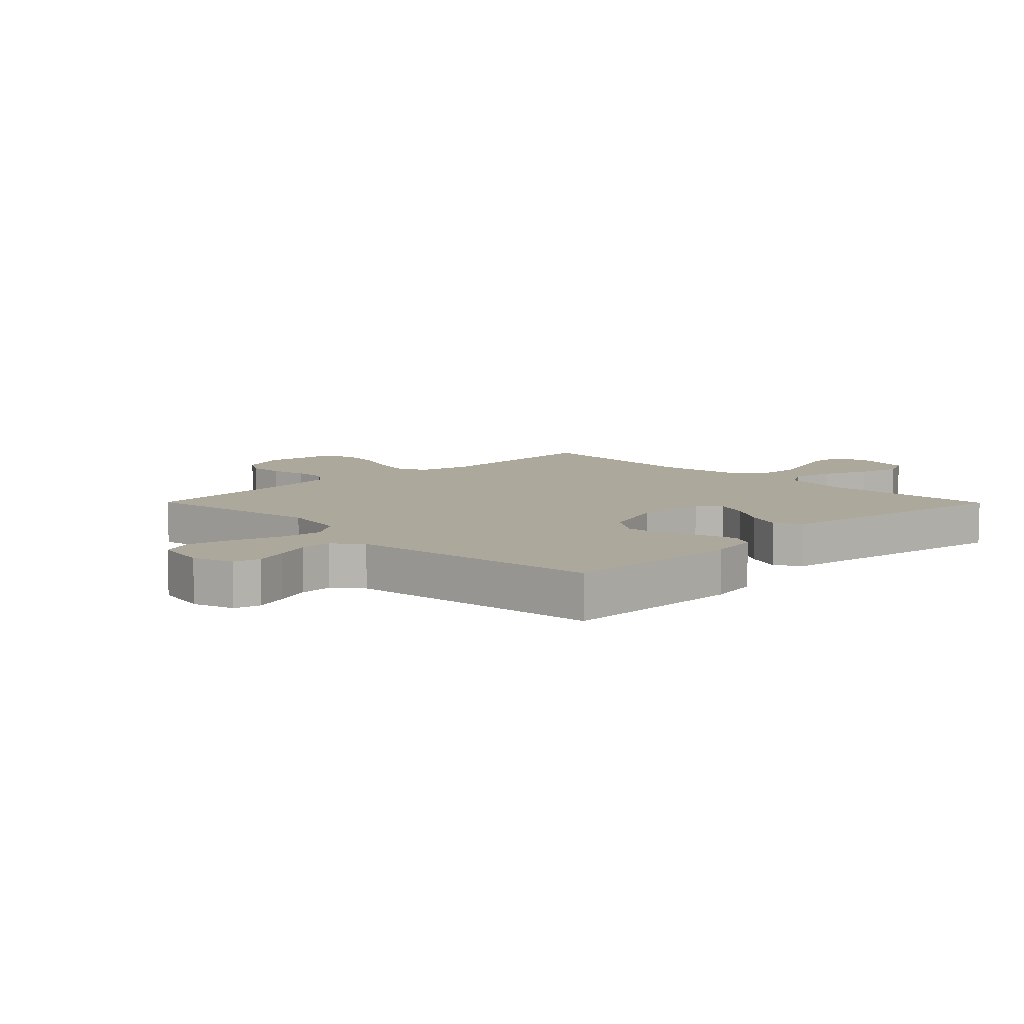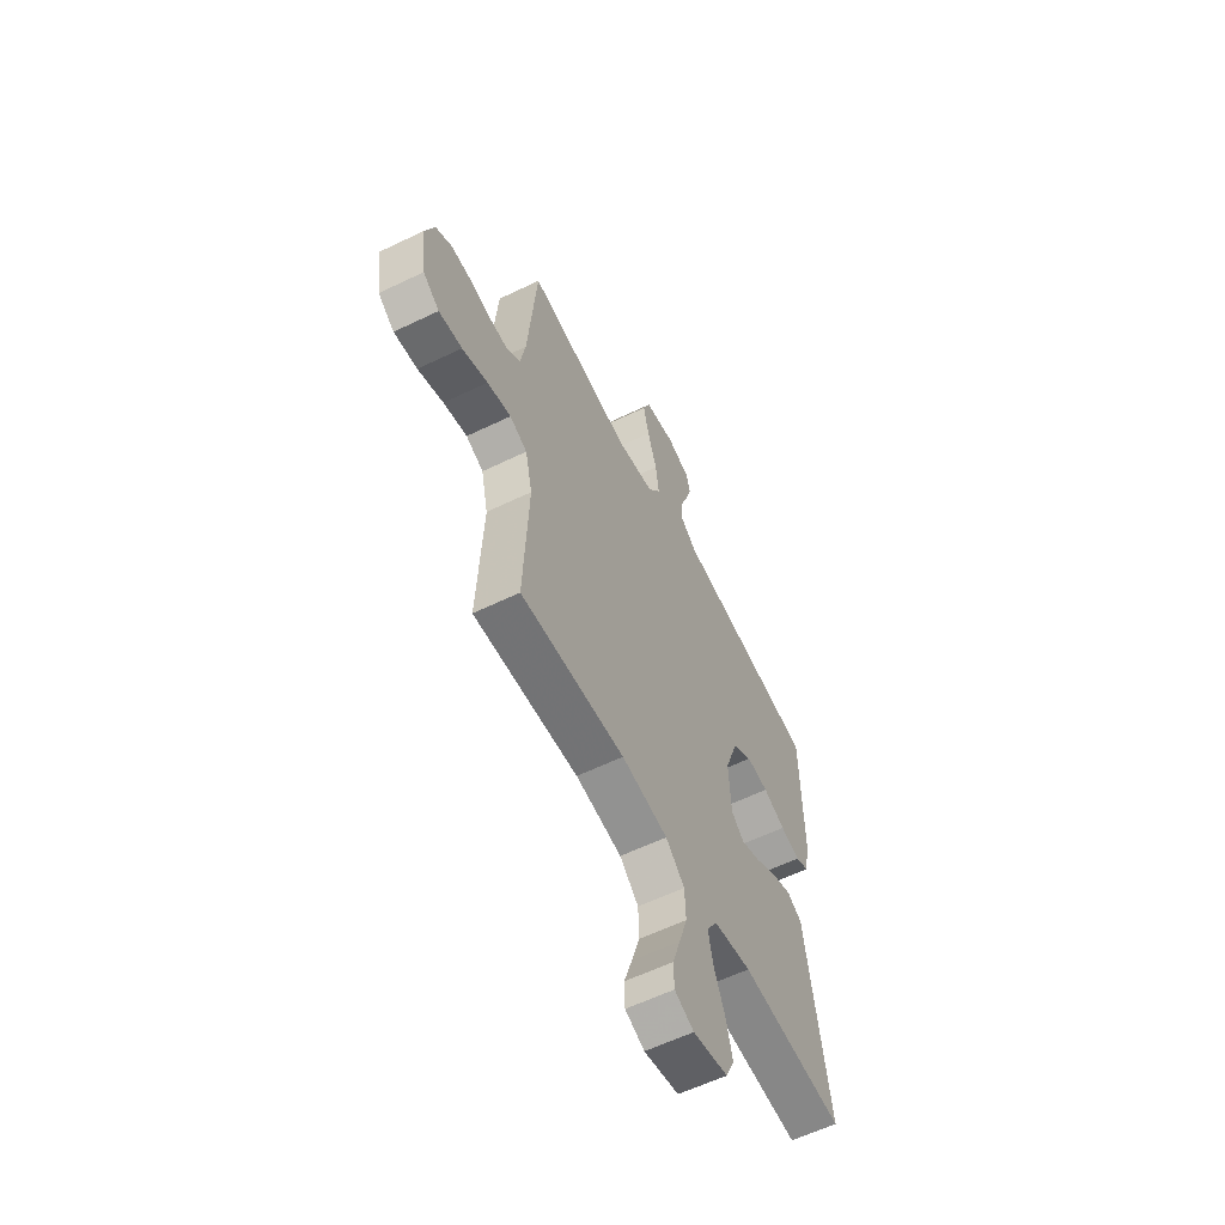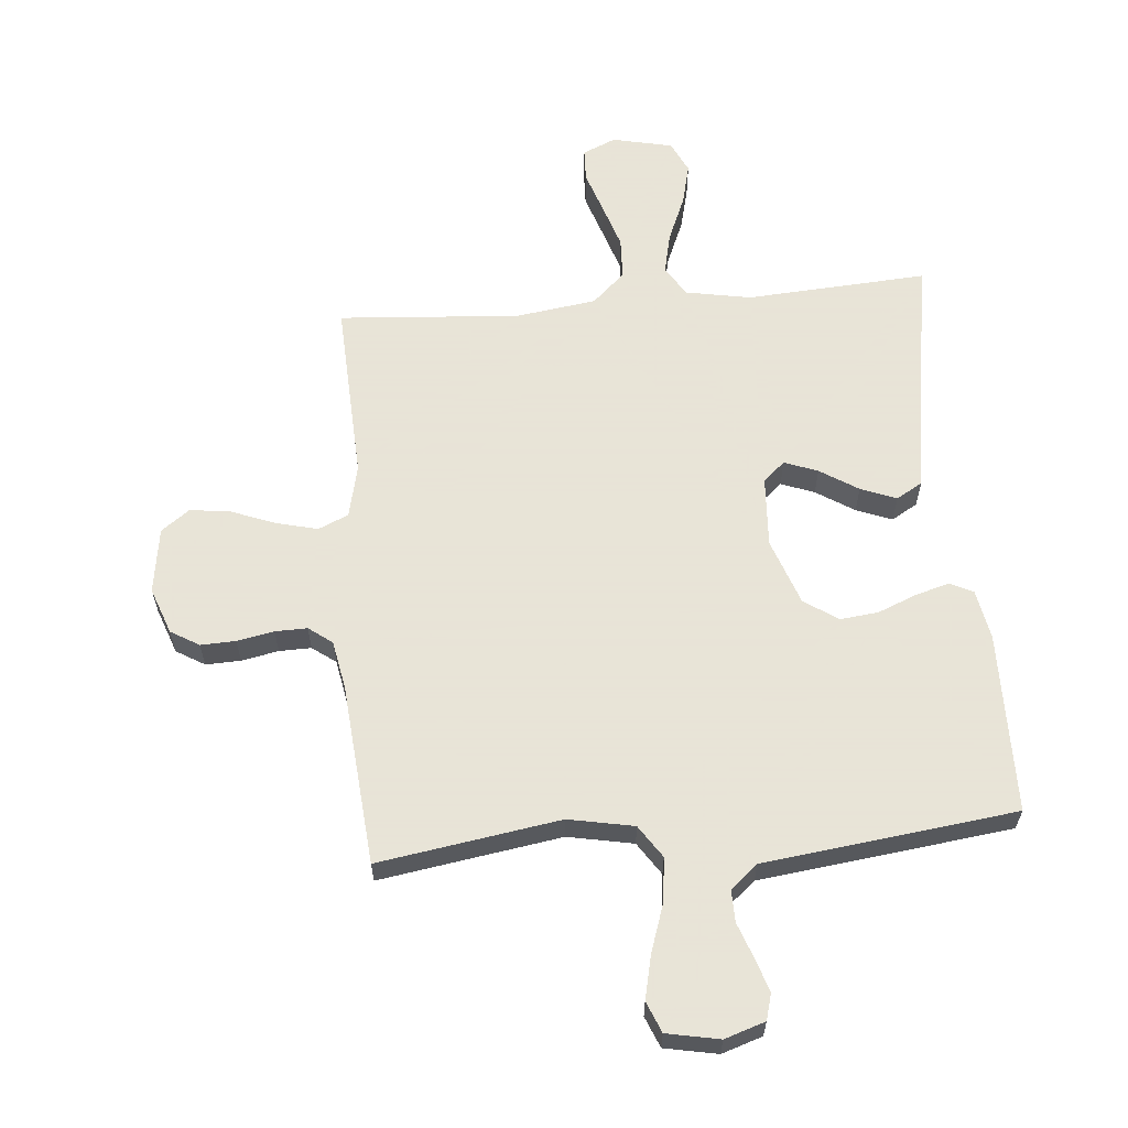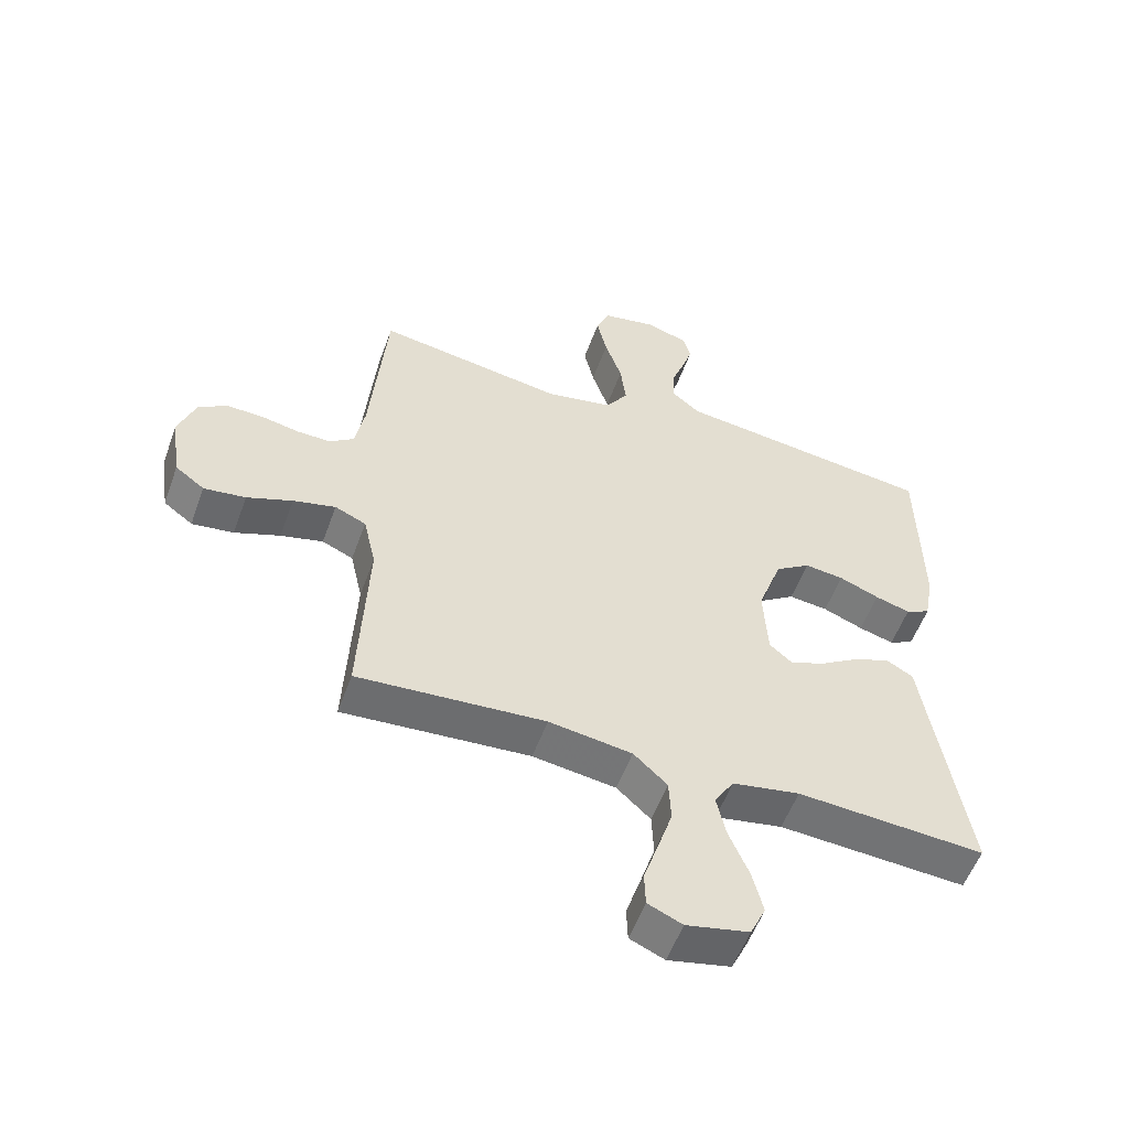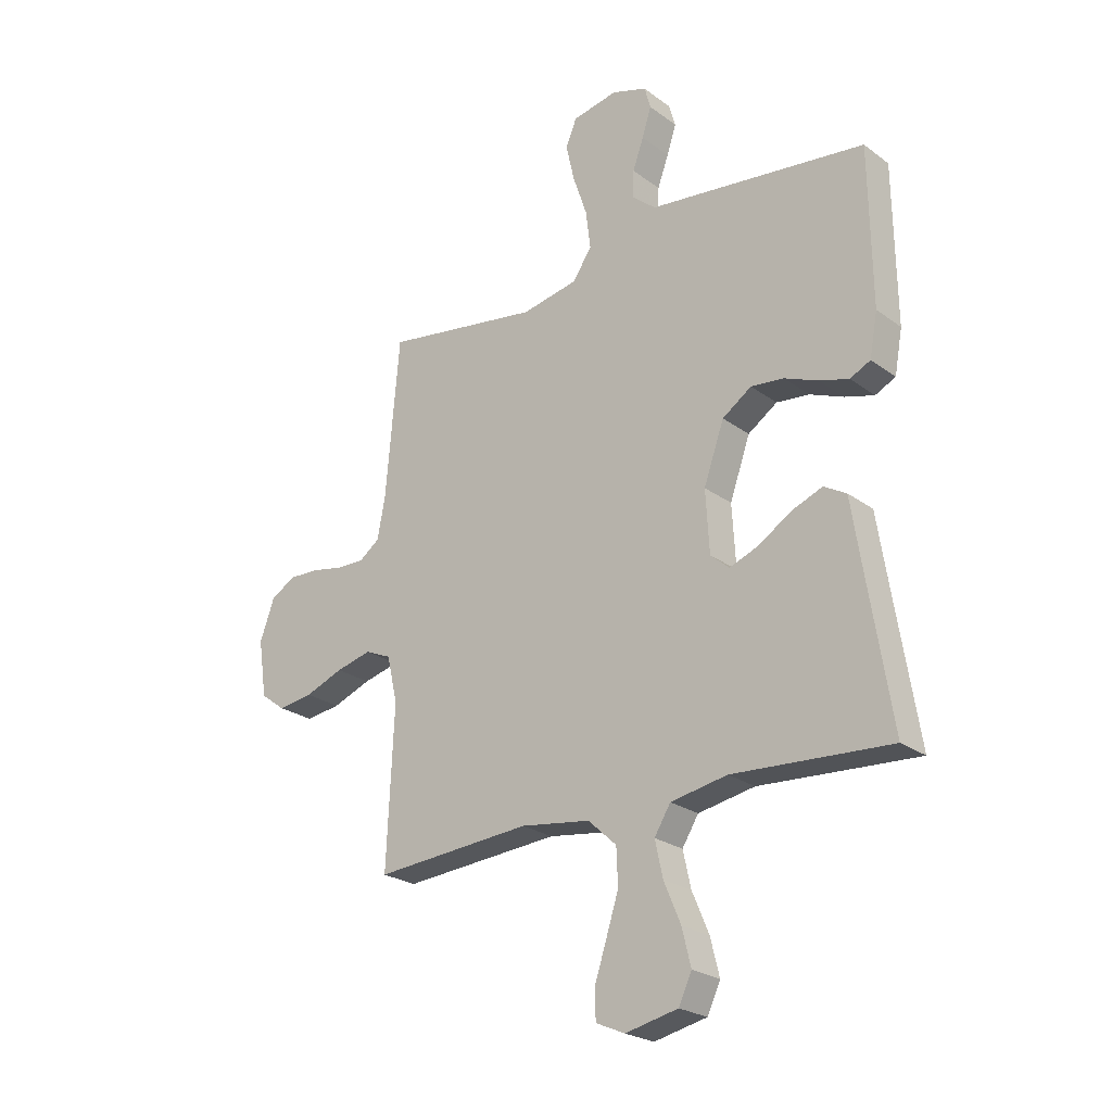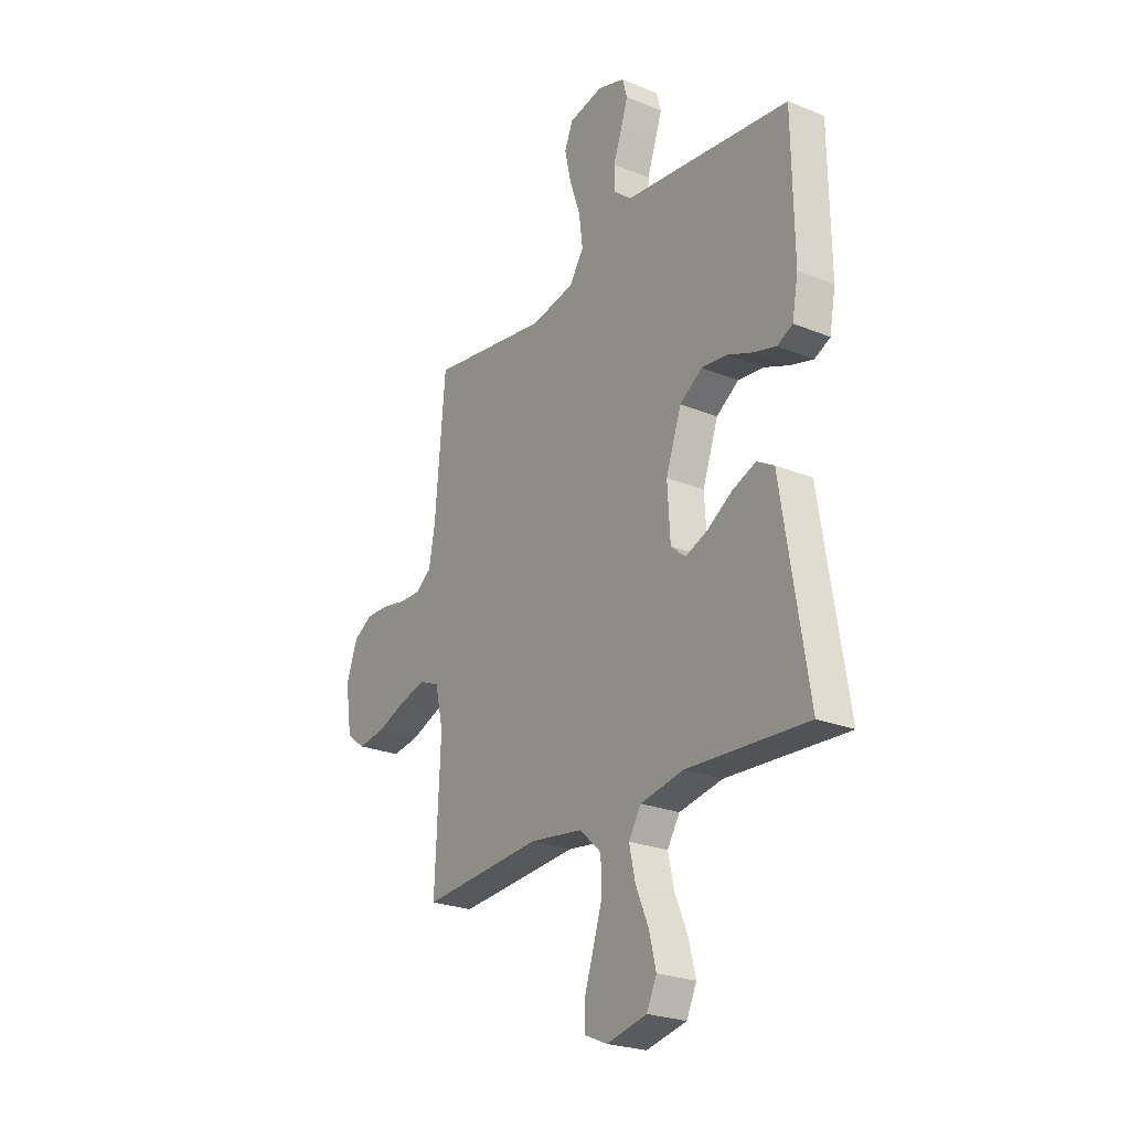
<metadata>
{"format":"obj","ext":"obj","renderer":"f3d","projection":"perspective","resolution":1024,"background":"white","views":[{"elev":8.5,"azim":45.3,"up":"+Y"},{"elev":-59.5,"azim":-63.6,"up":"+Z"},{"elev":61.4,"azim":-5.0,"up":"+Y"},{"elev":-55.0,"azim":-19.8,"up":"+Z"},{"elev":-24.1,"azim":39.8,"up":"+Z"},{"elev":-24.7,"azim":56.4,"up":"+Z"}]}
</metadata>
<code>
v 0.5 0.07 -0.5
v 0.2 0.07 -0.481
v 0.092 0.07 -0.501
v 0.061 0.07 -0.551
v 0.076 0.07 -0.619
v 0.108 0.07 -0.695
v 0.125 0.07 -0.764
v 0.1 0.07 -0.817
v 0 0.07 -0.839
v -0.055 0.07 -0.815
v -0.057 0.07 -0.761
v -0.034 0.07 -0.691
v -0.01 0.07 -0.616
v -0.013 0.07 -0.547
v -0.067 0.07 -0.497
v -0.2 0.07 -0.478
v -0.5 0.07 -0.5
v -0.486 0.07 -0.2
v -0.506 0.07 -0.112
v -0.556 0.07 -0.09
v -0.624 0.07 -0.107
v -0.697 0.07 -0.135
v -0.764 0.07 -0.144
v -0.811 0.07 -0.109
v -0.827 0.07 0
v -0.799 0.07 0.077
v -0.752 0.07 0.105
v -0.694 0.07 0.103
v -0.633 0.07 0.091
v -0.58 0.07 0.09
v -0.541 0.07 0.119
v -0.526 0.07 0.2
v -0.5 0.07 0.5
v -0.2 0.07 0.453
v -0.092 0.07 0.474
v -0.056 0.07 0.528
v -0.065 0.07 0.601
v -0.092 0.07 0.681
v -0.108 0.07 0.752
v -0.087 0.07 0.803
v 0 0.07 0.82
v 0.067 0.07 0.798
v 0.079 0.07 0.755
v 0.061 0.07 0.7
v 0.04 0.07 0.642
v 0.039 0.07 0.589
v 0.084 0.07 0.551
v 0.2 0.07 0.537
v 0.5 0.07 0.5
v 0.504 0.07 0.2
v 0.489 0.07 0.118
v 0.45 0.07 0.099
v 0.394 0.07 0.115
v 0.33 0.07 0.141
v 0.267 0.07 0.148
v 0.211 0.07 0.11
v 0.172 0.07 0
v 0.179 0.07 -0.118
v 0.215 0.07 -0.149
v 0.27 0.07 -0.128
v 0.333 0.07 -0.088
v 0.392 0.07 -0.065
v 0.435 0.07 -0.09
v 0.452 0.07 -0.2
v 0.5 0 -0.5
v 0.2 0 -0.481
v 0.092 0 -0.501
v 0.061 0 -0.551
v 0.076 0 -0.619
v 0.108 0 -0.695
v 0.125 0 -0.764
v 0.1 0 -0.817
v 0 0 -0.839
v -0.055 0 -0.815
v -0.057 0 -0.761
v -0.034 0 -0.691
v -0.01 0 -0.616
v -0.013 0 -0.547
v -0.067 0 -0.497
v -0.2 0 -0.478
v -0.5 0 -0.5
v -0.486 0 -0.2
v -0.506 0 -0.112
v -0.556 0 -0.09
v -0.624 0 -0.107
v -0.697 0 -0.135
v -0.764 0 -0.144
v -0.811 0 -0.109
v -0.827 0 0
v -0.799 0 0.077
v -0.752 0 0.105
v -0.694 0 0.103
v -0.633 0 0.091
v -0.58 0 0.09
v -0.541 0 0.119
v -0.526 0 0.2
v -0.5 0 0.5
v -0.2 0 0.453
v -0.092 0 0.474
v -0.056 0 0.528
v -0.065 0 0.601
v -0.092 0 0.681
v -0.108 0 0.752
v -0.087 0 0.803
v 0 0 0.82
v 0.067 0 0.798
v 0.079 0 0.755
v 0.061 0 0.7
v 0.04 0 0.642
v 0.039 0 0.589
v 0.084 0 0.551
v 0.2 0 0.537
v 0.5 0 0.5
v 0.504 0 0.2
v 0.489 0 0.118
v 0.45 0 0.099
v 0.394 0 0.115
v 0.33 0 0.141
v 0.267 0 0.148
v 0.211 0 0.11
v 0.172 0 0
v 0.179 0 -0.118
v 0.215 0 -0.149
v 0.27 0 -0.128
v 0.333 0 -0.088
v 0.392 0 -0.065
v 0.435 0 -0.09
v 0.452 0 -0.2
f 61 62 63 64
f 60 61 64 1
f 59 60 1 2
f 58 59 2 3
f 57 58 3 4
f 51 52 53 54
f 49 50 51 54
f 47 48 49 54
f 46 47 54 55
f 42 43 44 45
f 40 41 42 45
f 40 45 46
f 37 38 39 40
f 36 37 40 46
f 35 36 46 55
f 32 33 34
f 31 32 34 35
f 26 27 28 29
f 26 29 30
f 25 26 30
f 24 25 30
f 21 22 23 24
f 20 21 24 30
f 19 20 30 31
f 16 17 18
f 15 16 18 19
f 9 10 11 12
f 9 12 13
f 8 9 13 14
f 5 6 7 8
f 4 5 8 14
f 31 35 55 56
f 15 19 31 56
f 15 56 57
f 4 14 15 57
f 128 127 126 125
f 65 128 125 124
f 66 65 124 123
f 67 66 123 122
f 68 67 122 121
f 118 117 116 115
f 118 115 114 113
f 118 113 112 111
f 119 118 111 110
f 109 108 107 106
f 109 106 105 104
f 110 109 104
f 104 103 102 101
f 110 104 101 100
f 119 110 100 99
f 98 97 96
f 99 98 96 95
f 93 92 91 90
f 94 93 90
f 94 90 89
f 94 89 88
f 88 87 86 85
f 94 88 85 84
f 95 94 84 83
f 82 81 80
f 83 82 80 79
f 76 75 74 73
f 77 76 73
f 78 77 73 72
f 72 71 70 69
f 78 72 69 68
f 120 119 99 95
f 120 95 83 79
f 121 120 79
f 121 79 78 68
f 1 65 66 2
f 2 66 67 3
f 3 67 68 4
f 4 68 69 5
f 5 69 70 6
f 6 70 71 7
f 7 71 72 8
f 8 72 73 9
f 9 73 74 10
f 10 74 75 11
f 11 75 76 12
f 12 76 77 13
f 13 77 78 14
f 14 78 79 15
f 15 79 80 16
f 16 80 81 17
f 17 81 82 18
f 18 82 83 19
f 19 83 84 20
f 20 84 85 21
f 21 85 86 22
f 22 86 87 23
f 23 87 88 24
f 24 88 89 25
f 25 89 90 26
f 26 90 91 27
f 27 91 92 28
f 28 92 93 29
f 29 93 94 30
f 30 94 95 31
f 31 95 96 32
f 32 96 97 33
f 33 97 98 34
f 34 98 99 35
f 35 99 100 36
f 36 100 101 37
f 37 101 102 38
f 38 102 103 39
f 39 103 104 40
f 40 104 105 41
f 41 105 106 42
f 42 106 107 43
f 43 107 108 44
f 44 108 109 45
f 45 109 110 46
f 46 110 111 47
f 47 111 112 48
f 48 112 113 49
f 49 113 114 50
f 50 114 115 51
f 51 115 116 52
f 52 116 117 53
f 53 117 118 54
f 54 118 119 55
f 55 119 120 56
f 56 120 121 57
f 57 121 122 58
f 58 122 123 59
f 59 123 124 60
f 60 124 125 61
f 61 125 126 62
f 62 126 127 63
f 63 127 128 64
f 64 128 65 1

</code>
